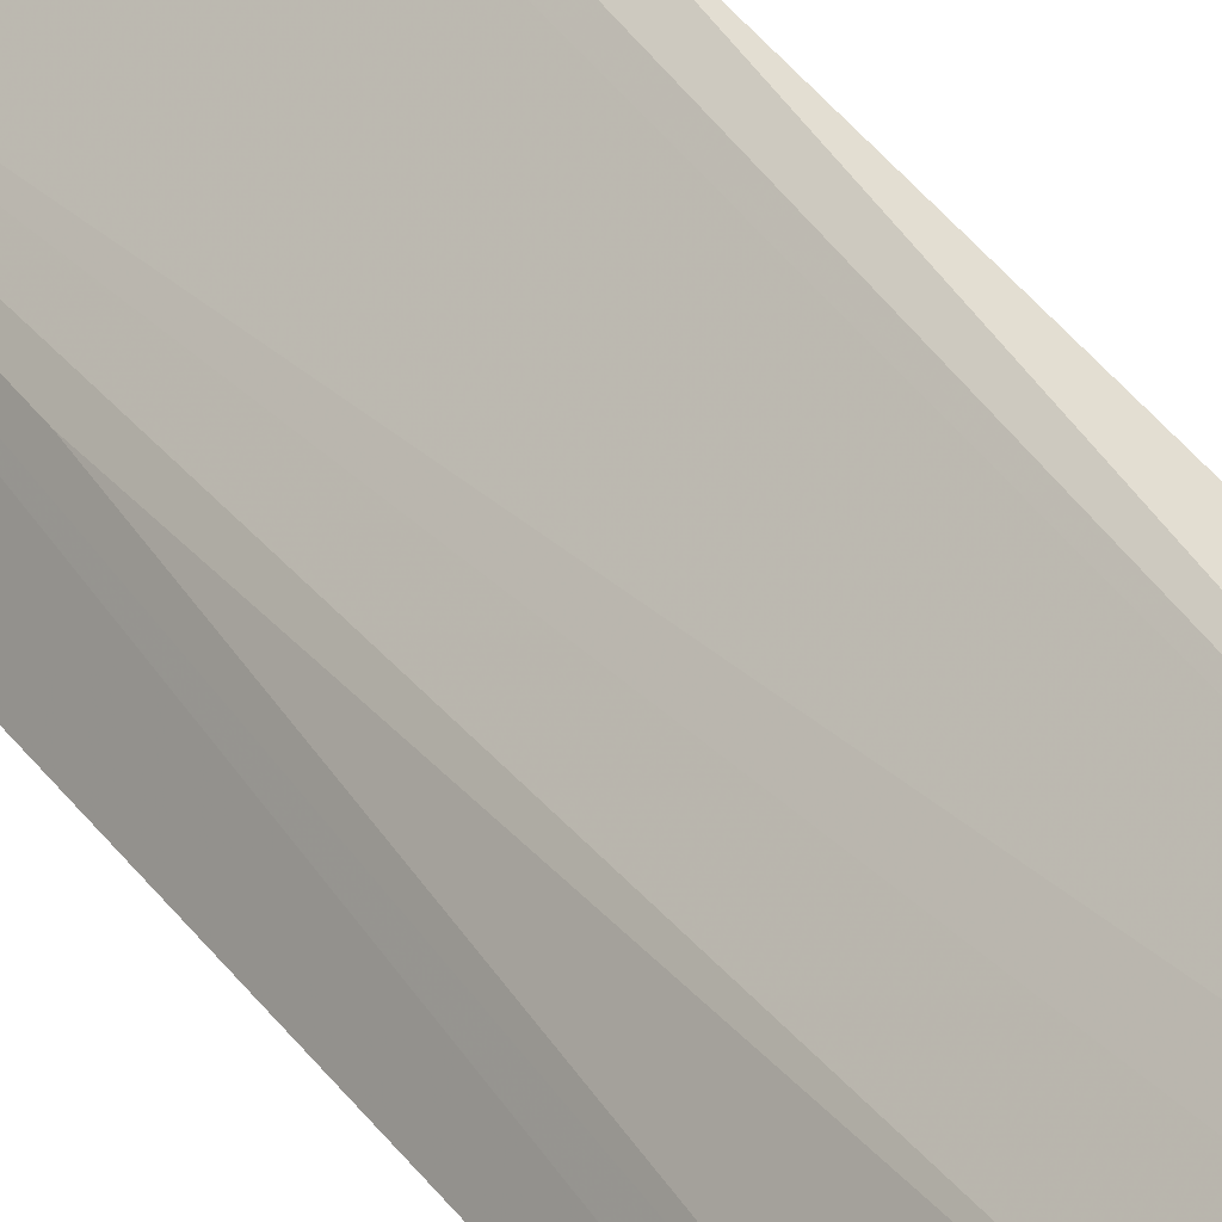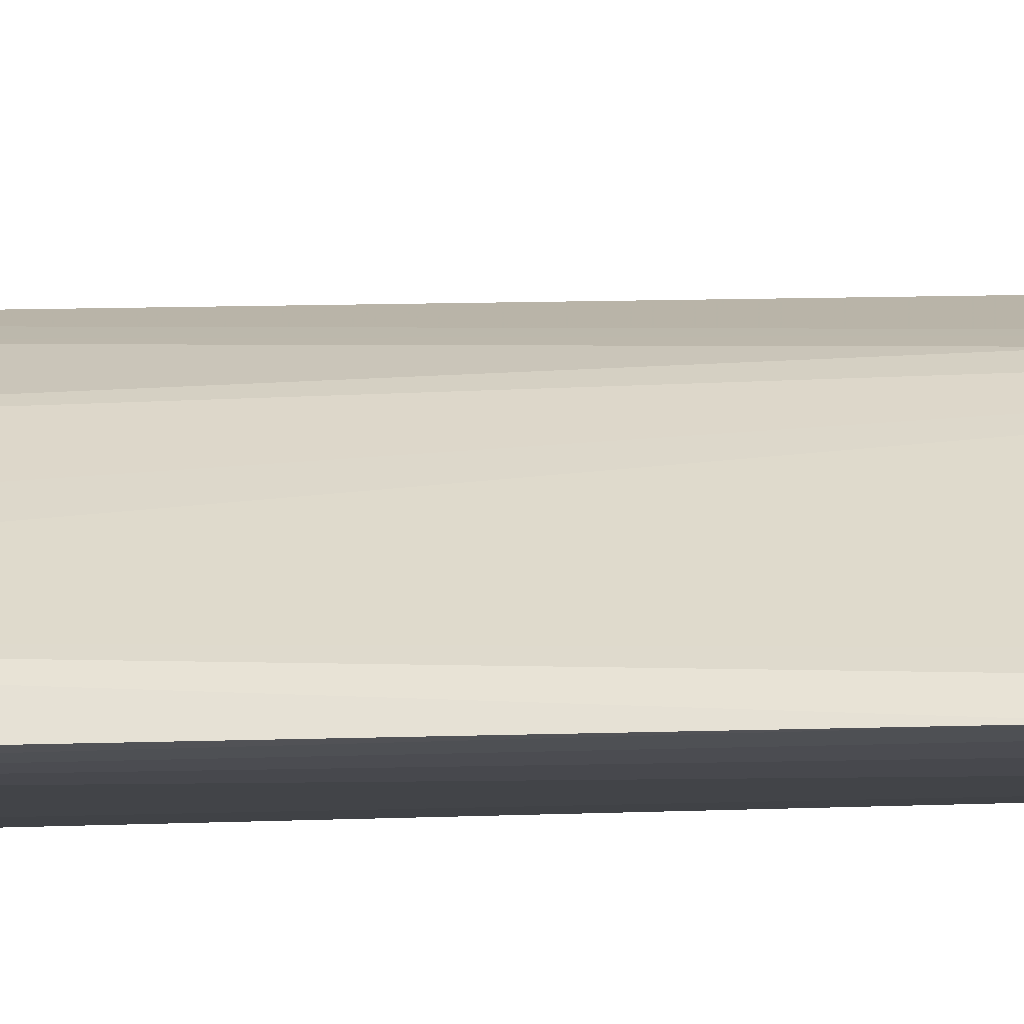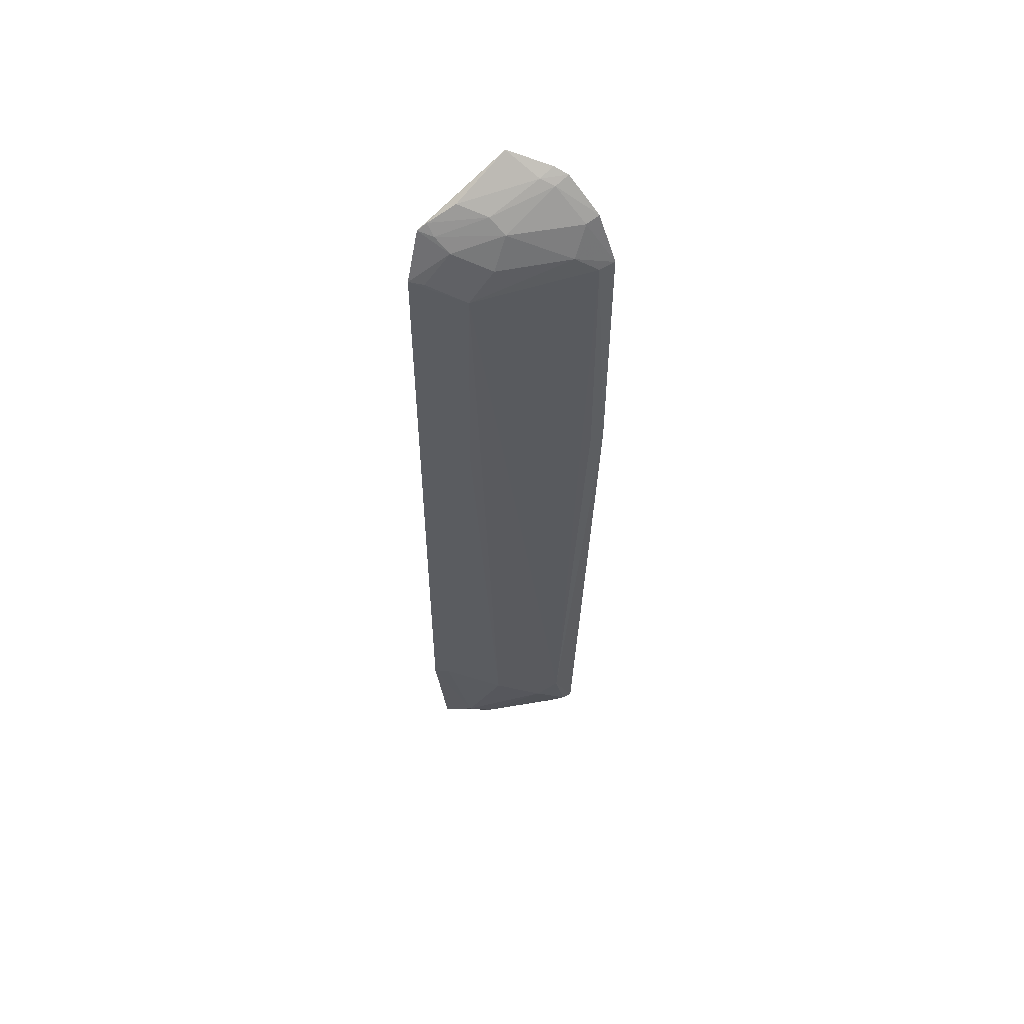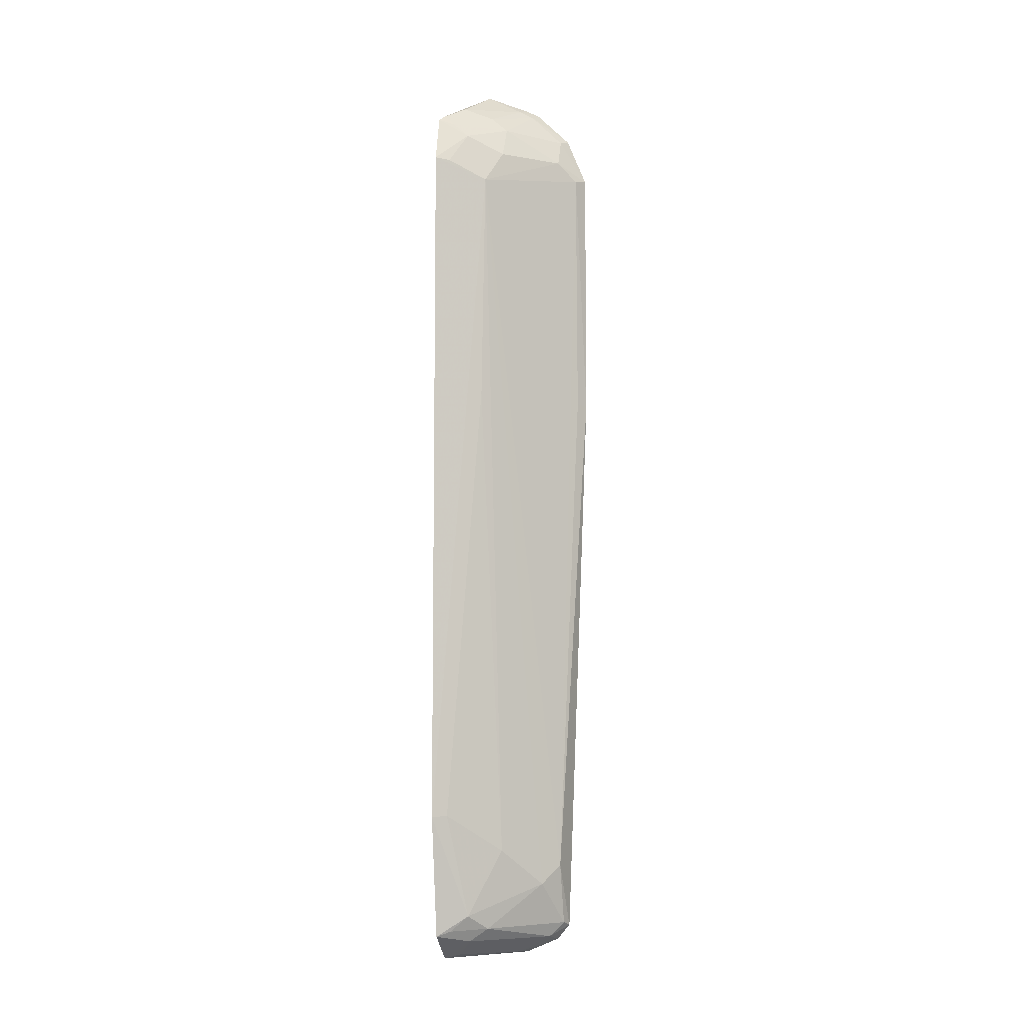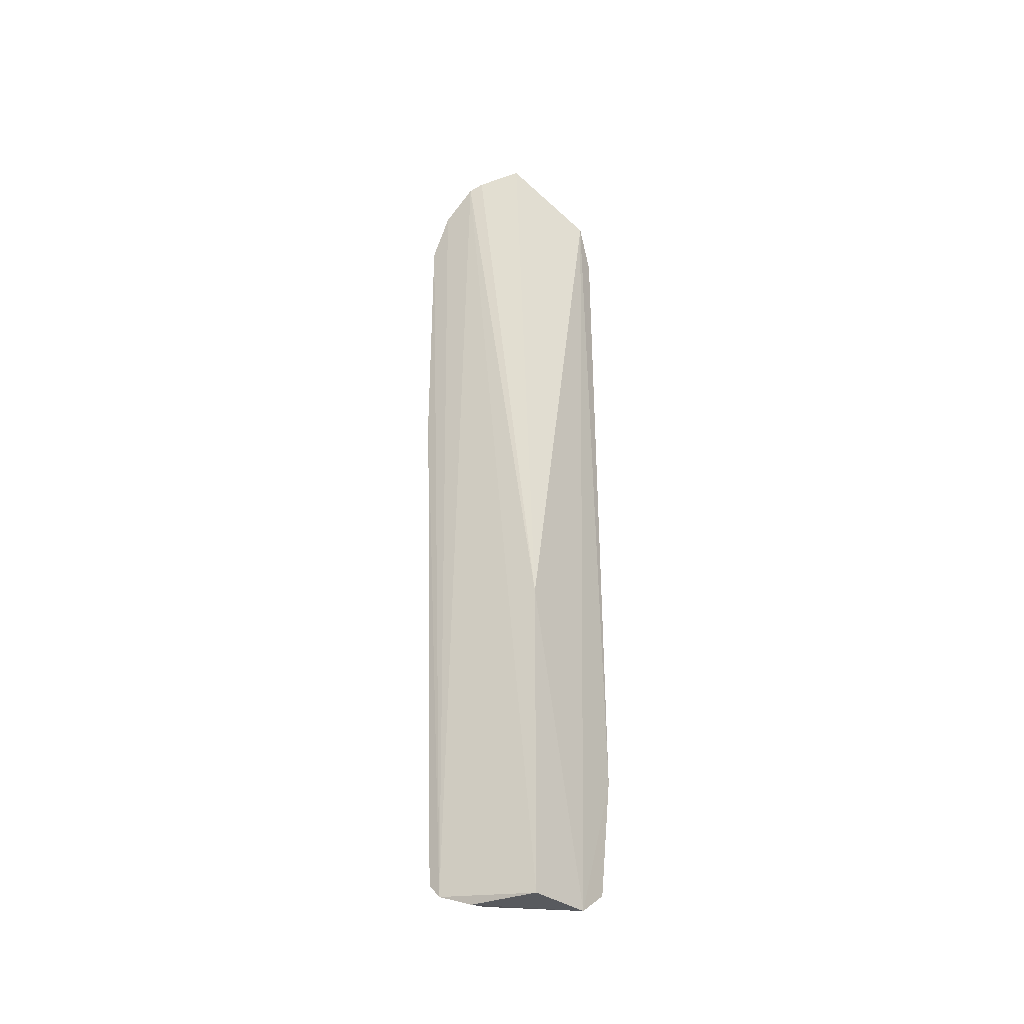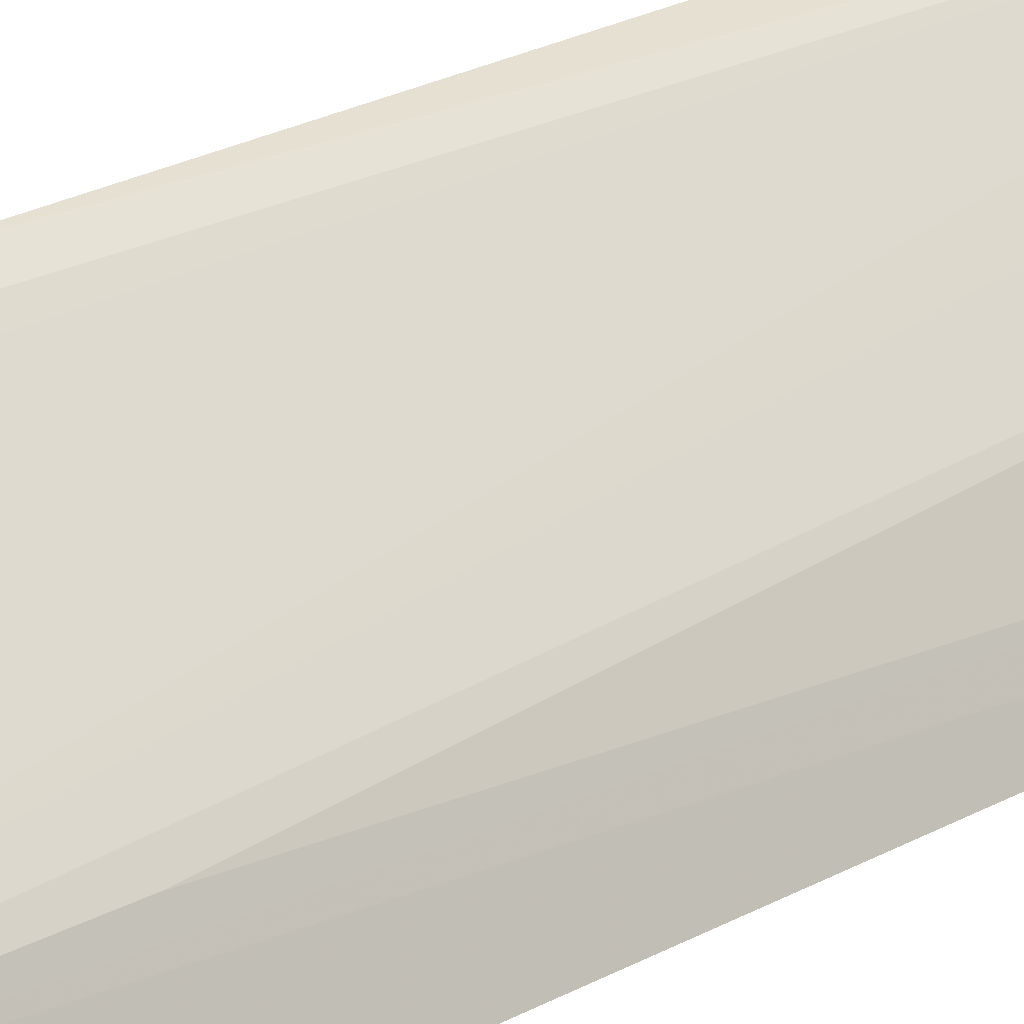
<metadata>
{"format":"obj","ext":"obj","renderer":"f3d","projection":"perspective","resolution":1024,"background":"white","views":[{"elev":38.7,"azim":147.5,"up":"+Y"},{"elev":77.0,"azim":-90.8,"up":"+Y"},{"elev":55.1,"azim":123.7,"up":"+Z"},{"elev":-6.0,"azim":101.9,"up":"+Z"},{"elev":-36.8,"azim":-55.6,"up":"+Z"},{"elev":28.1,"azim":49.5,"up":"+Y"}]}
</metadata>
<code>
v 0.0168 0.01508 0.07765
v 0.02519 0.01214 0.06974
v 0.01512 0.02365 0.06972
v 0.01559 0.01833 0.0007196
v 0.01586 0.01285 0.0003695
v 0.02175 0.01732 0.009922
v 0.02027 0.01743 0.07333
v 0.01587 0.01272 0.02633
v 0.01514 0.02095 0.001824
v 0.02322 0.01613 0.06808
v 0.02376 0.01215 0.002865
v 0.02301 0.01249 0.07414
v 0.01505 0.02205 0.07359
v 0.01757 0.0216 0.008425
v 0.0151 0.01939 0.07618
v 0.02516 0.01206 0.01288
v 0.02306 0.0145 0.07218
v 0.01749 0.02159 0.07091
v 0.02113 0.01222 0.000726
v 0.0212 0.01382 0.07525
v 0.02361 0.01203 0.07362
v 0.01528 0.02198 0.003067
v 0.02163 0.01609 0.00337
v 0.01888 0.02026 0.006911
v 0.01543 0.01829 0.0767
v 0.01623 0.01898 0.07575
v 0.02456 0.01321 0.01297
v 0.02165 0.01735 0.07077
v 0.02464 0.01322 0.06959
v 0.02317 0.01322 0.07329
v 0.01605 0.02156 0.07324
v 0.01622 0.02298 0.06946
v 0.0167 0.01795 0.0008686
v 0.02035 0.01609 0.07448
v 0.01521 0.02369 0.04894
v 0.01654 0.02047 0.002197
v 0.02184 0.01458 0.002304
v 0.02314 0.01472 0.004548
v 0.01616 0.02166 0.003378
v 0.01663 0.01792 0.07623
v 0.02331 0.01583 0.04907
v 0.01612 0.02306 0.04904
v 0.02084 0.01356 0.001055
v 0.02335 0.01326 0.003271
f 9 4 5
f 13 3 9
f 15 9 5
f 15 5 8
f 15 13 9
f 16 10 2
f 19 5 4
f 19 8 5
f 19 11 16
f 20 1 12
f 21 2 17
f 21 8 19
f 21 19 16
f 21 16 2
f 21 12 1
f 21 1 8
f 24 14 10
f 24 10 6
f 25 15 8
f 25 8 1
f 26 13 15
f 27 10 16
f 28 7 17
f 28 18 7
f 28 10 18
f 29 17 2
f 29 2 10
f 29 28 17
f 29 10 28
f 30 17 7
f 30 21 17
f 30 12 21
f 31 7 18
f 31 26 7
f 31 13 26
f 31 18 3
f 31 3 13
f 32 3 18
f 32 18 10
f 32 10 14
f 33 19 4
f 33 4 9
f 34 20 12
f 34 7 26
f 34 30 7
f 34 12 30
f 35 22 9
f 35 9 3
f 35 14 22
f 35 3 32
f 36 9 22
f 36 33 9
f 37 11 19
f 37 36 23
f 38 24 6
f 38 23 24
f 38 6 27
f 38 27 16
f 38 16 11
f 39 22 14
f 39 14 24
f 39 36 22
f 39 24 23
f 39 23 36
f 40 26 15
f 40 15 25
f 40 25 1
f 40 1 20
f 40 34 26
f 40 20 34
f 41 27 6
f 41 6 10
f 41 10 27
f 42 35 32
f 42 32 14
f 42 14 35
f 43 37 19
f 43 19 33
f 43 33 36
f 43 36 37
f 44 38 11
f 44 23 38
f 44 37 23
f 44 11 37

</code>
